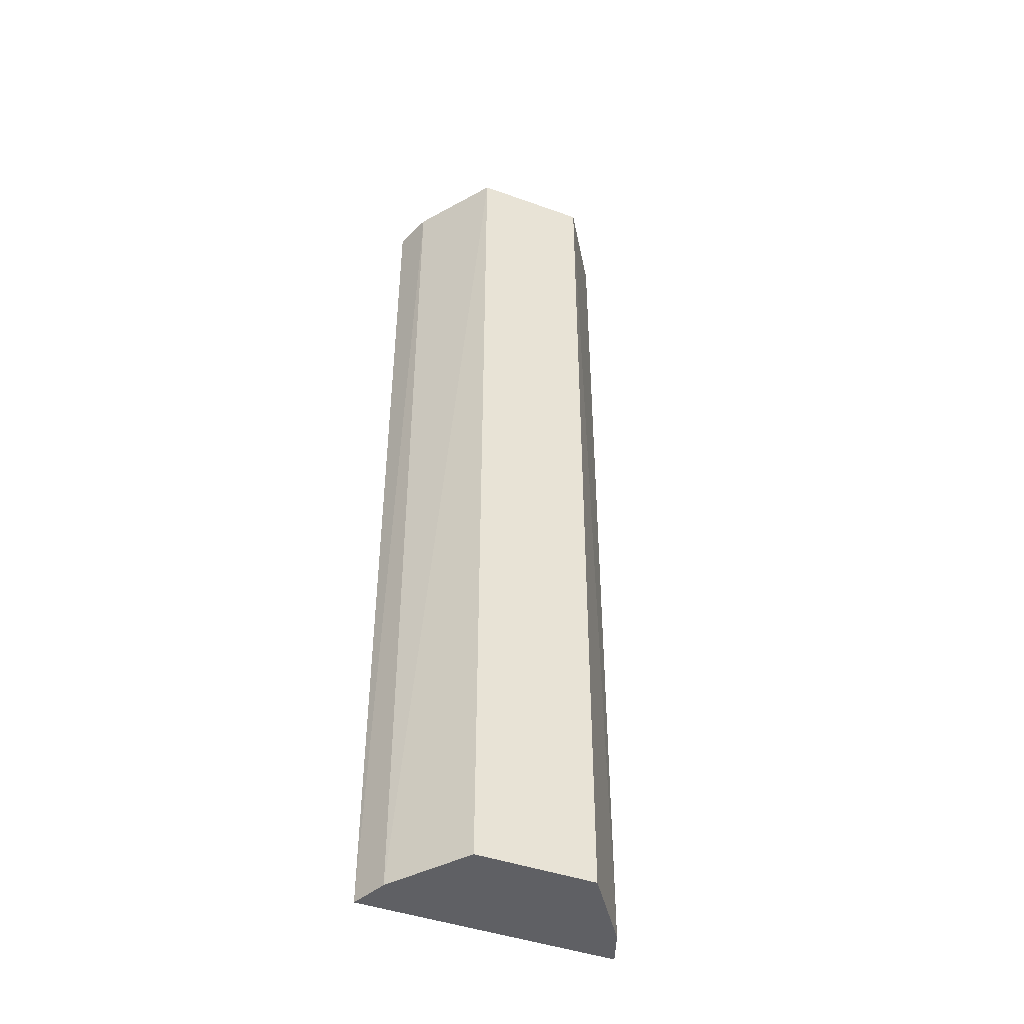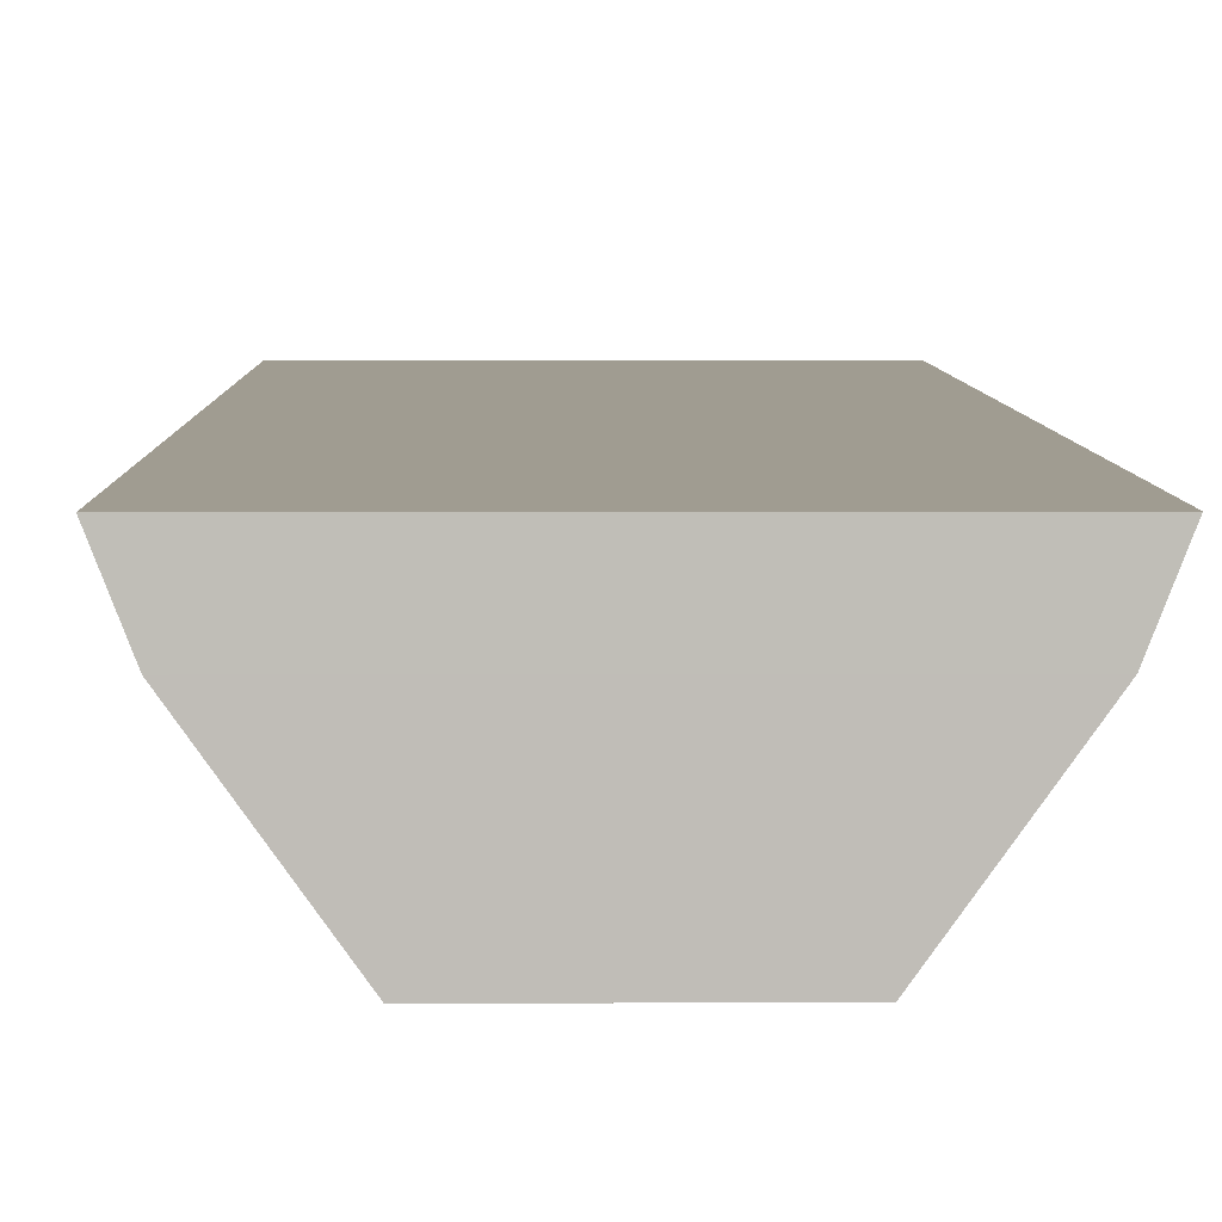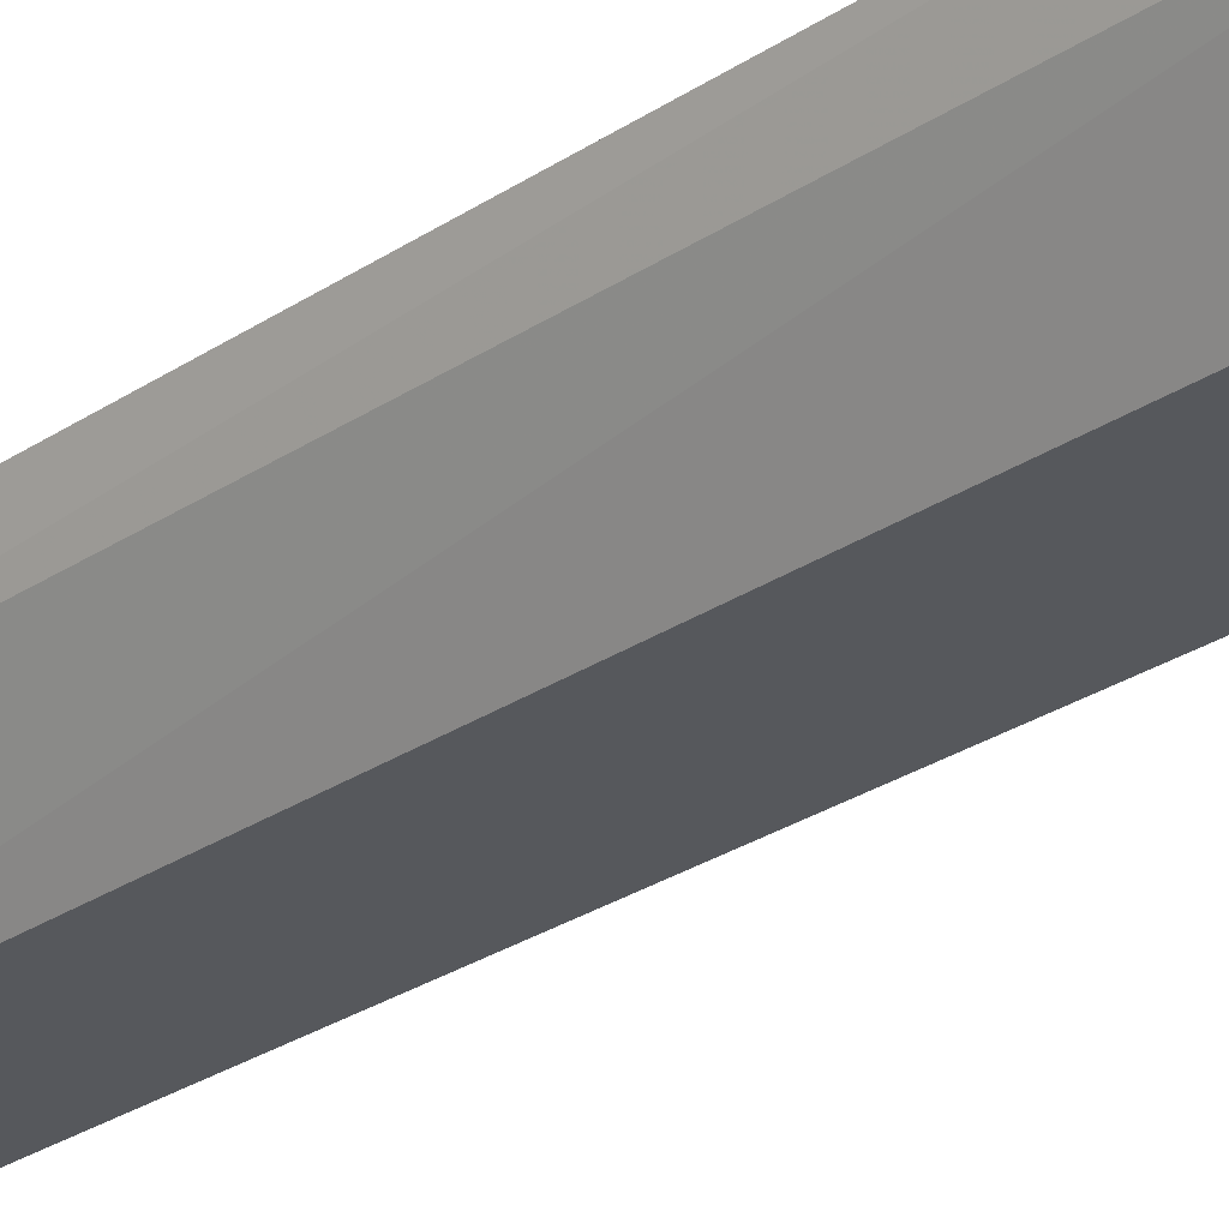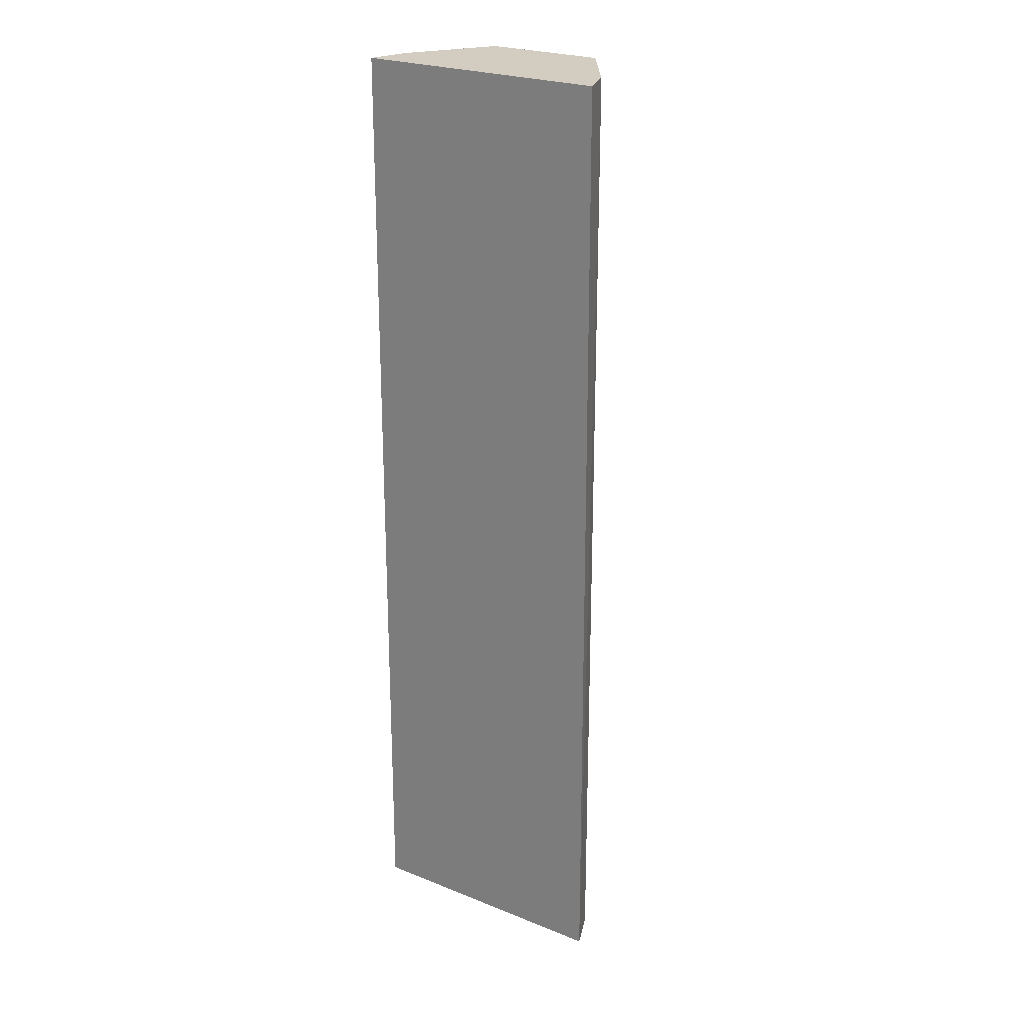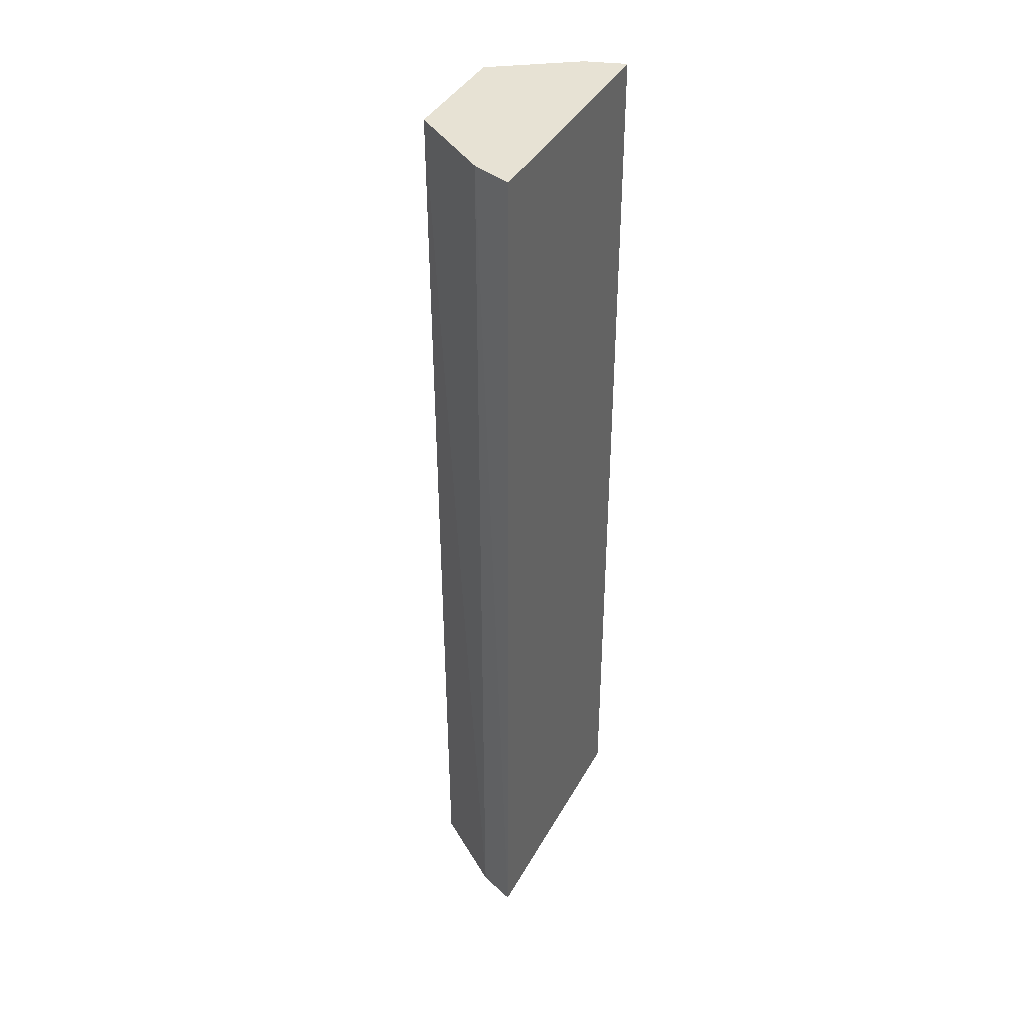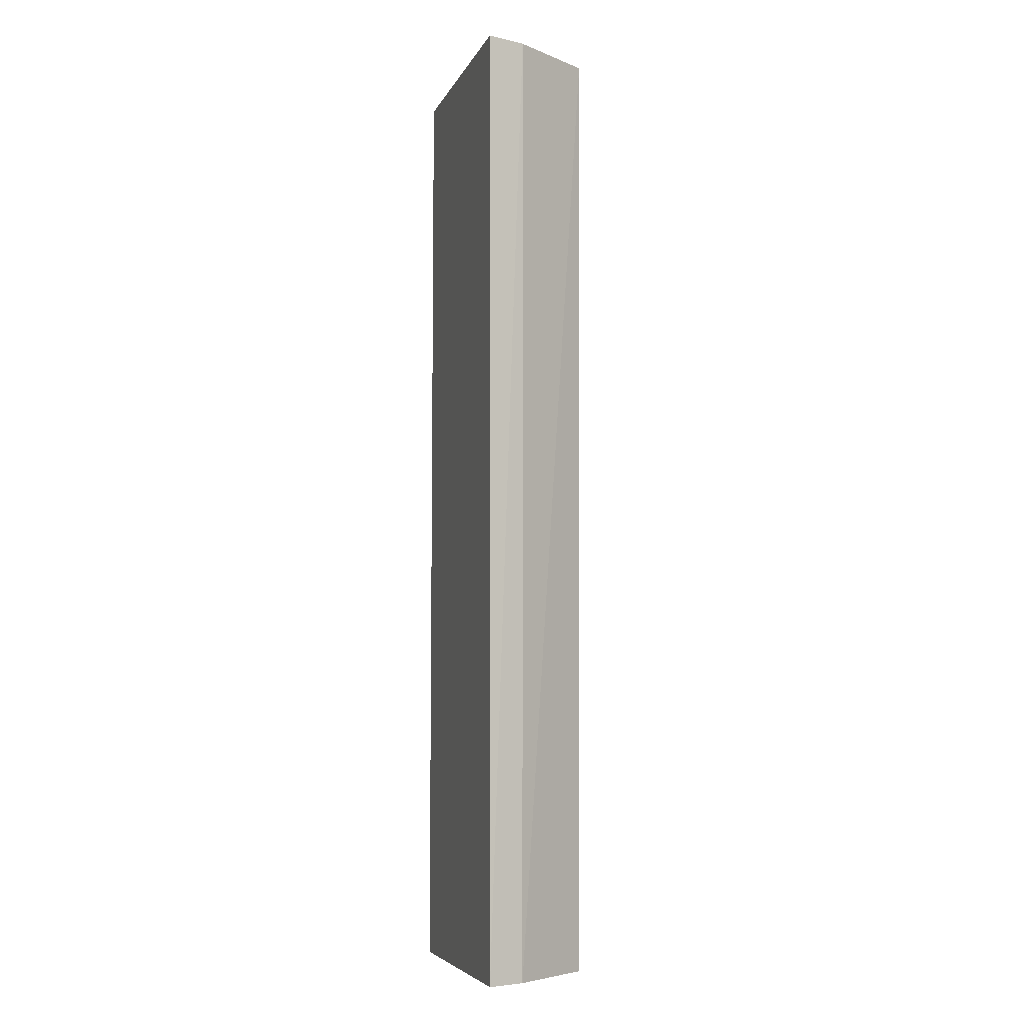
<metadata>
{"format":"obj","ext":"obj","renderer":"f3d","projection":"perspective","resolution":1024,"background":"white","views":[{"elev":-43.7,"azim":157.1,"up":"+Y"},{"elev":4.3,"azim":-0.8,"up":"+Z"},{"elev":-27.5,"azim":-44.6,"up":"+Z"},{"elev":24.8,"azim":33.0,"up":"+Y"},{"elev":39.9,"azim":-63.4,"up":"+Y"},{"elev":-6.0,"azim":74.2,"up":"+Y"}]}
</metadata>
<code>
v 0.03507 0.2349 -0.02304
v 0.03104 0.2349 -0.03318
v 0.03049 0.4961 -0.03355
v -0.03409 0.4961 -0.02293
v -0.03507 0.2349 -0.02304
v 0.03409 0.4961 -0.02294
v -0.01585 0.4961 -0.05515
v 0.01585 0.4961 -0.05515
v -0.01603 0.235 -0.05385
v -0.03049 0.4961 -0.03355
v -0.03104 0.2349 -0.03318
v 0.01603 0.235 -0.05385
f 1 2 3
f 5 2 1
f 5 1 4
f 6 1 3
f 6 3 4
f 6 4 1
f 7 4 3
f 8 7 3
f 8 3 2
f 9 7 8
f 10 5 4
f 10 4 7
f 11 2 5
f 11 5 10
f 11 10 7
f 11 7 9
f 12 9 8
f 12 8 2
f 12 11 9
f 12 2 11

</code>
